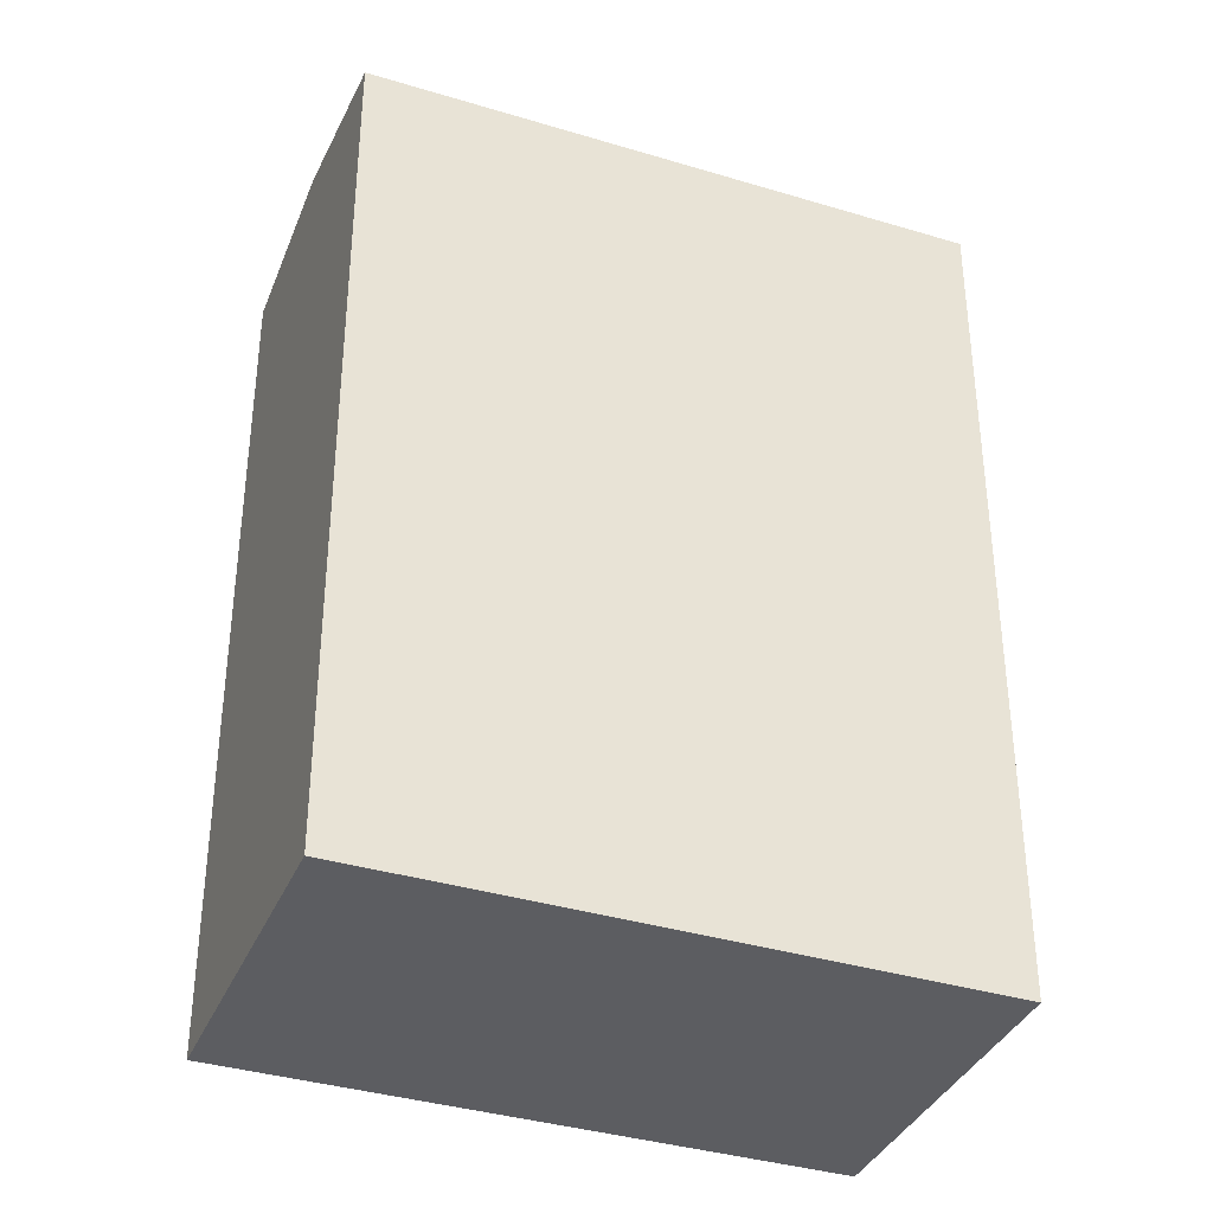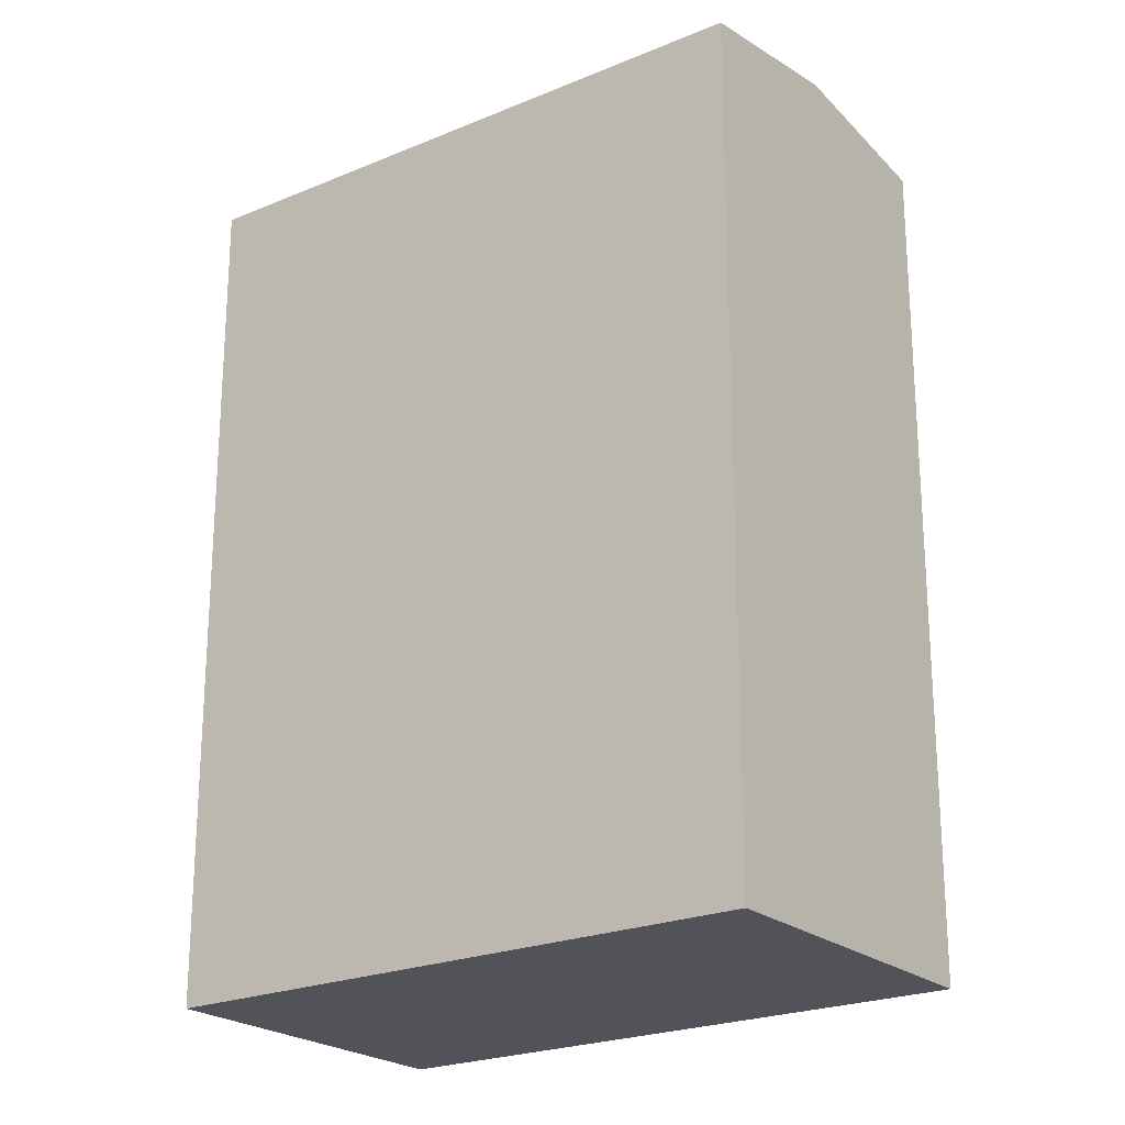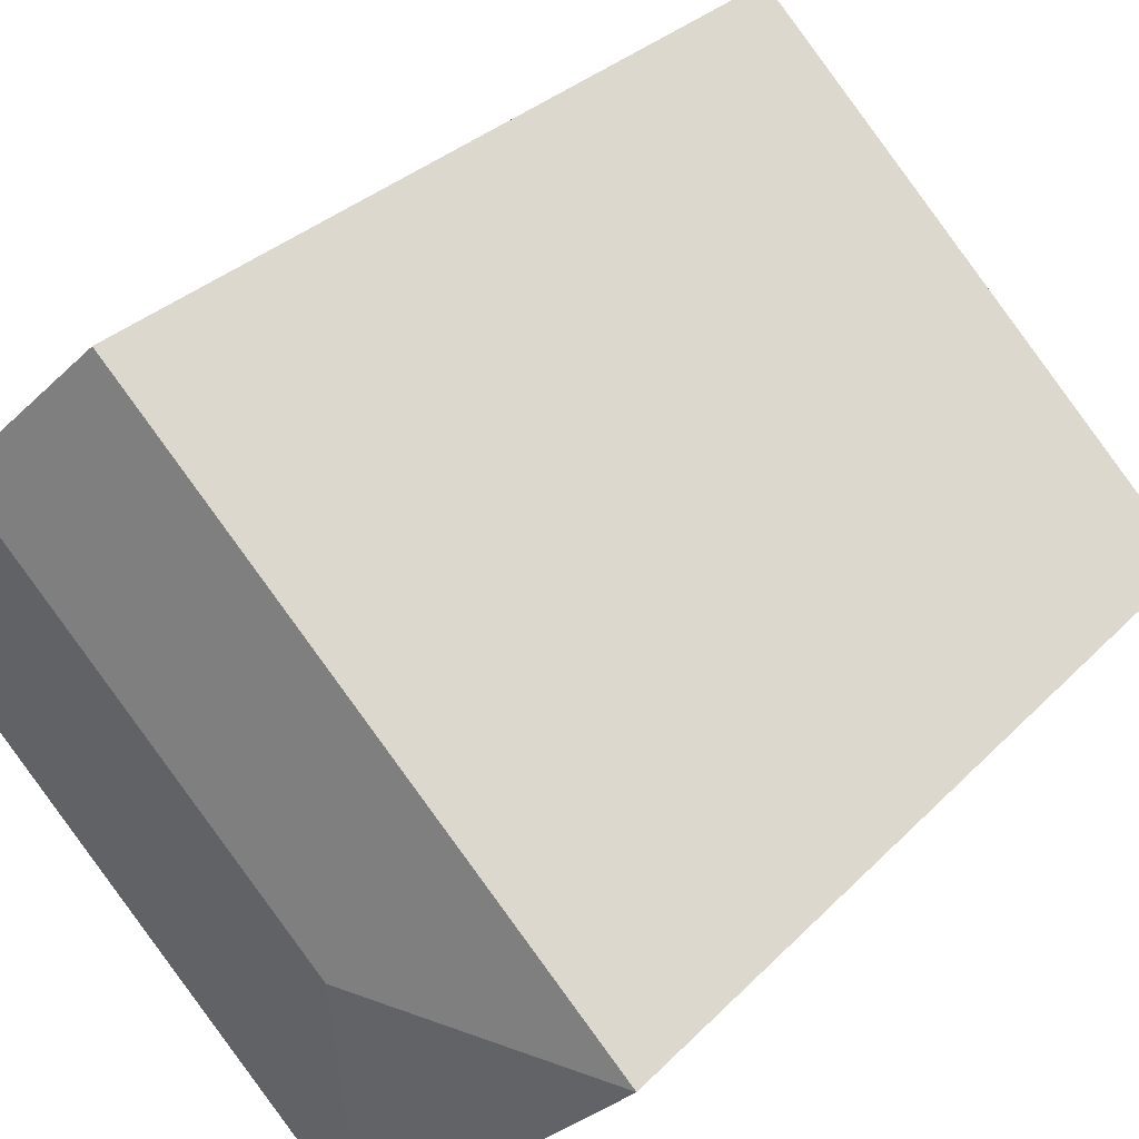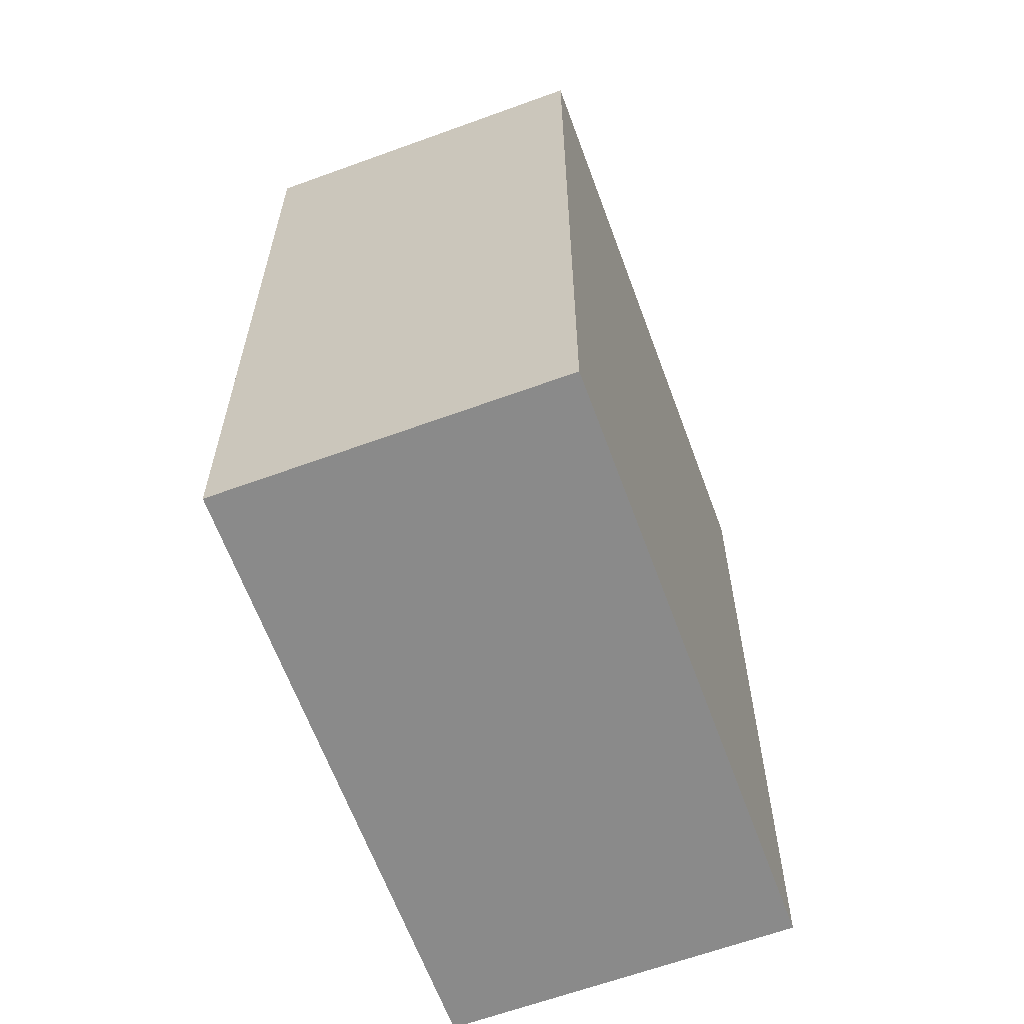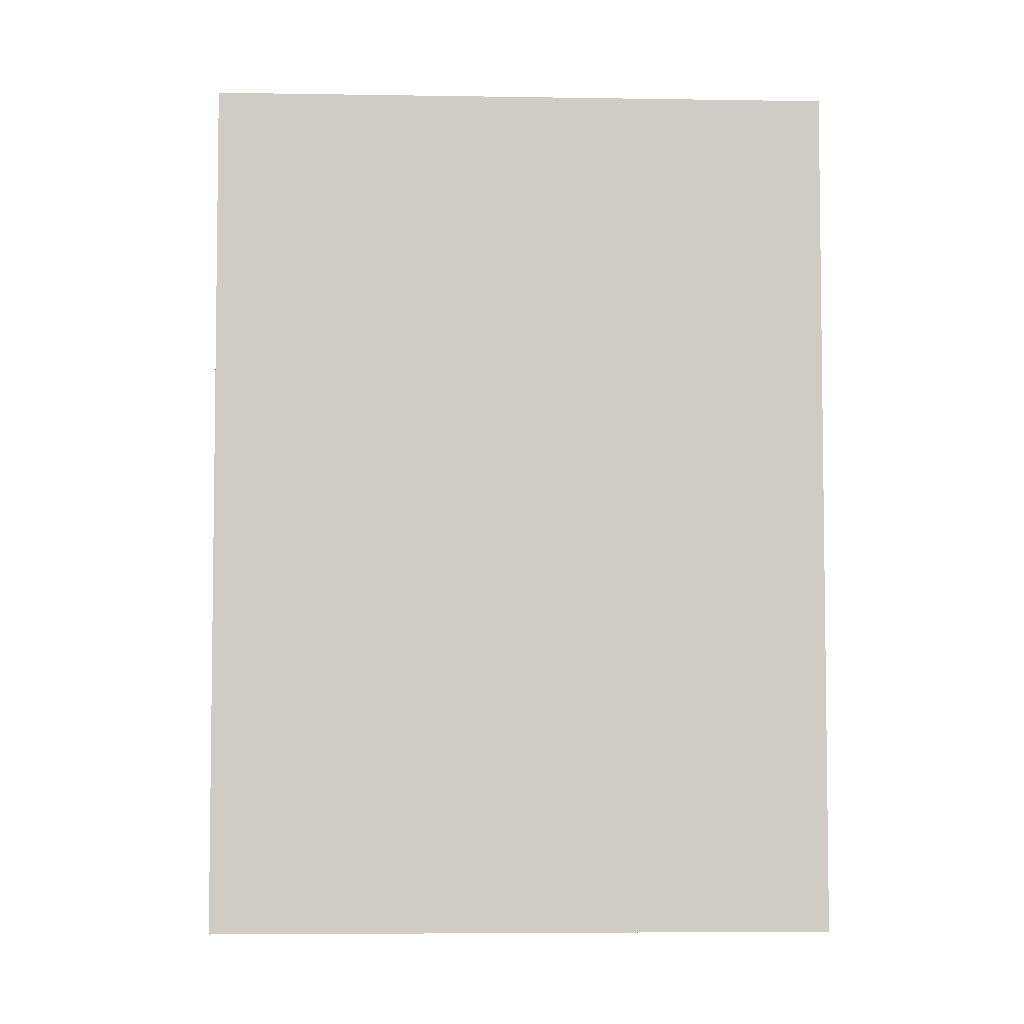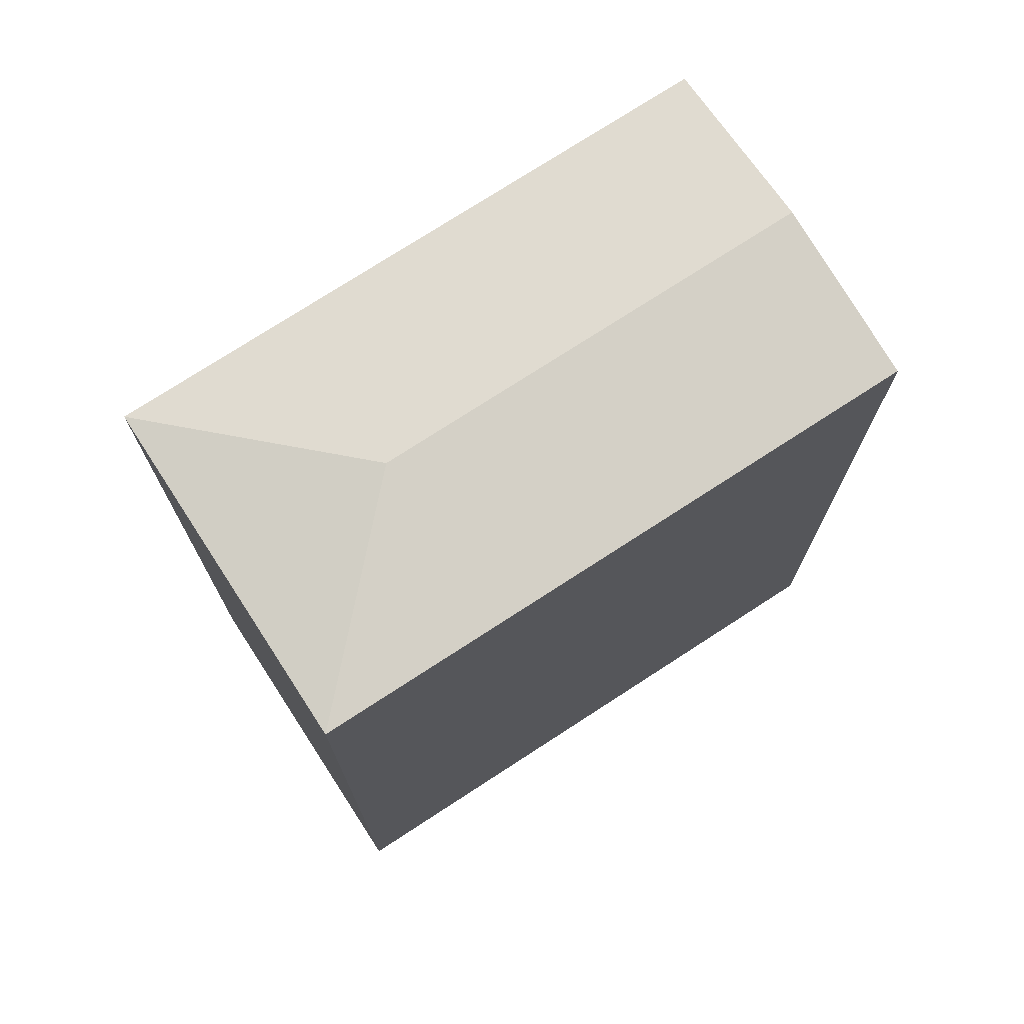
<metadata>
{"format":"obj","ext":"obj","renderer":"f3d","projection":"perspective","resolution":1024,"background":"white","views":[{"elev":-36.8,"azim":114.6,"up":"+Y"},{"elev":-22.7,"azim":-8.1,"up":"+Y"},{"elev":30.7,"azim":-145.0,"up":"+Z"},{"elev":-63.6,"azim":-113.8,"up":"+Y"},{"elev":-5.3,"azim":-47.0,"up":"+Y"},{"elev":74.8,"azim":-77.0,"up":"+Y"}]}
</metadata>
<code>
v  7.374 25.81 -7.626
v  0.0005494 25.81 -0.0008177
v  7.504 26.55 -0.1312
v  17.2 26.55 9.224
v  20.89 25.81 5.411
v  13.51 25.81 13.04
v  20.89 -3.314e-16 5.412
v  0 0 0
v  7.373 4.669e-16 -7.625
v  17.2 -5.648e-16 9.225
v  13.51 -7.983e-16 13.04
g defaultobject
f 1 2 3
f 4 1 3
f 1 4 5
f 6 3 2
f 3 6 4
f 7 8 9
f 8 7 10
f 8 10 11
f 5 10 7
f 10 5 11
f 11 5 6
f 6 5 4
f 2 9 8
f 9 2 1
f 9 5 7
f 5 9 1
f 6 8 11
f 8 6 2

</code>
